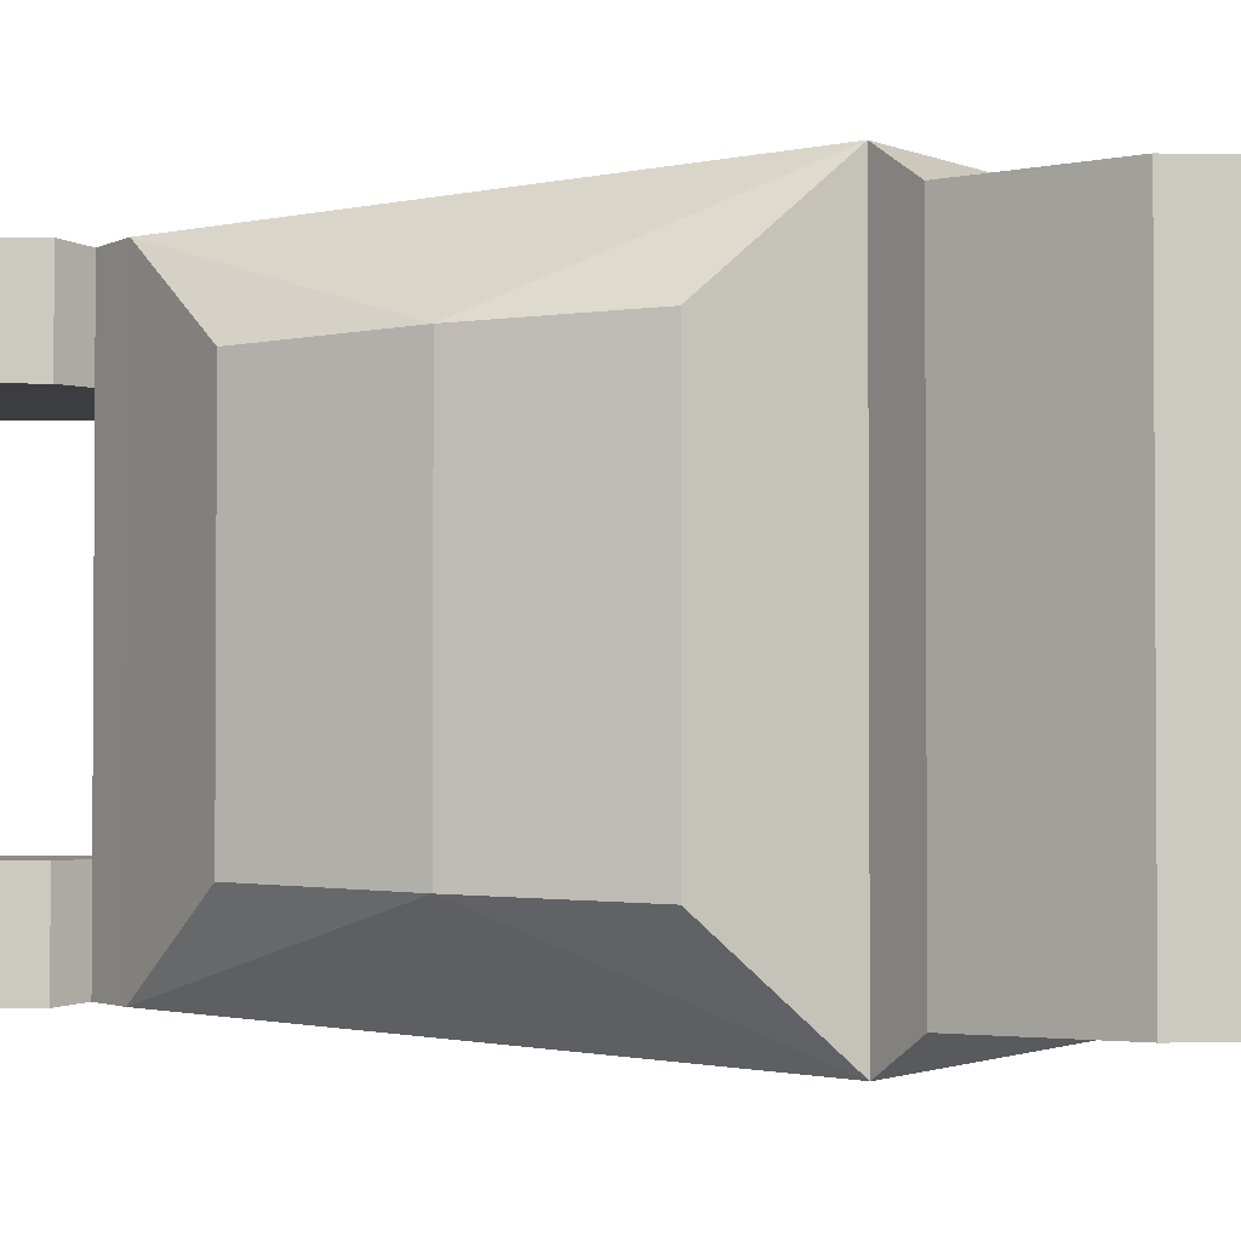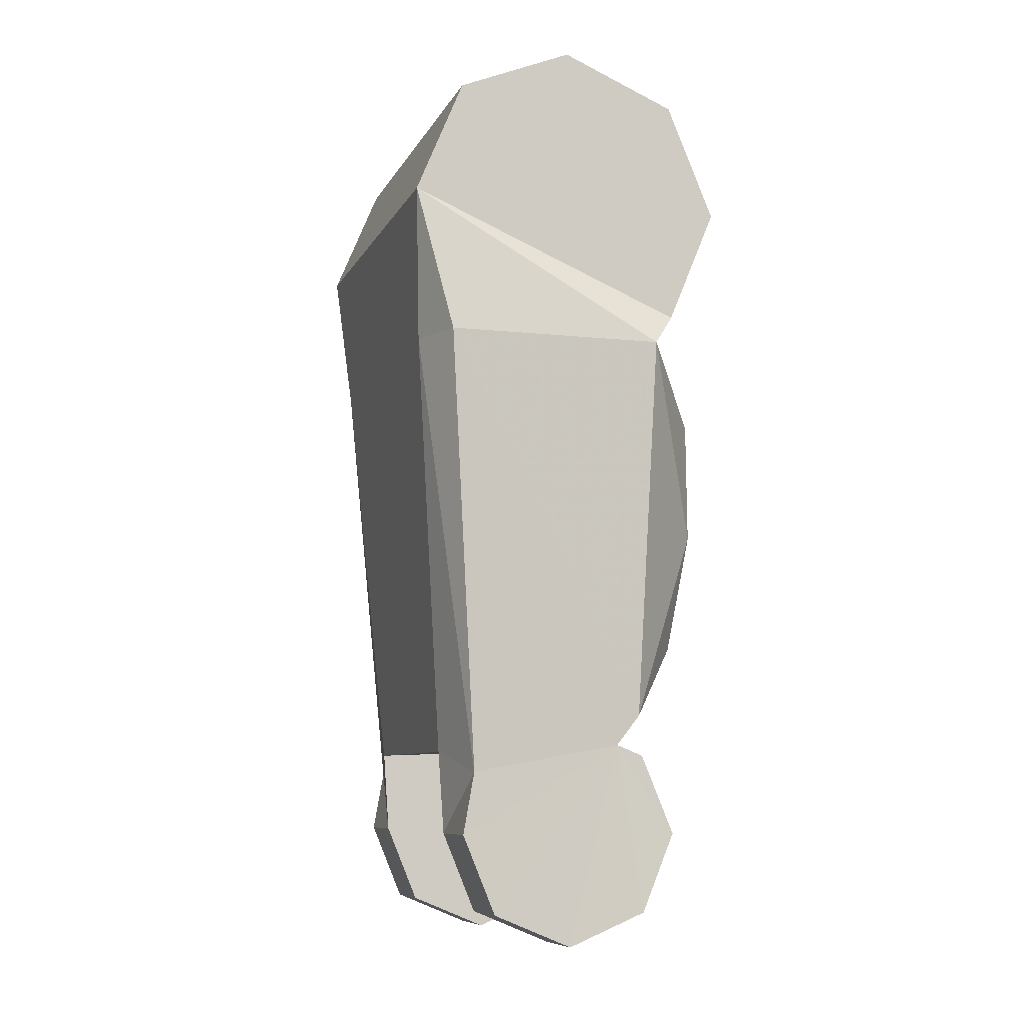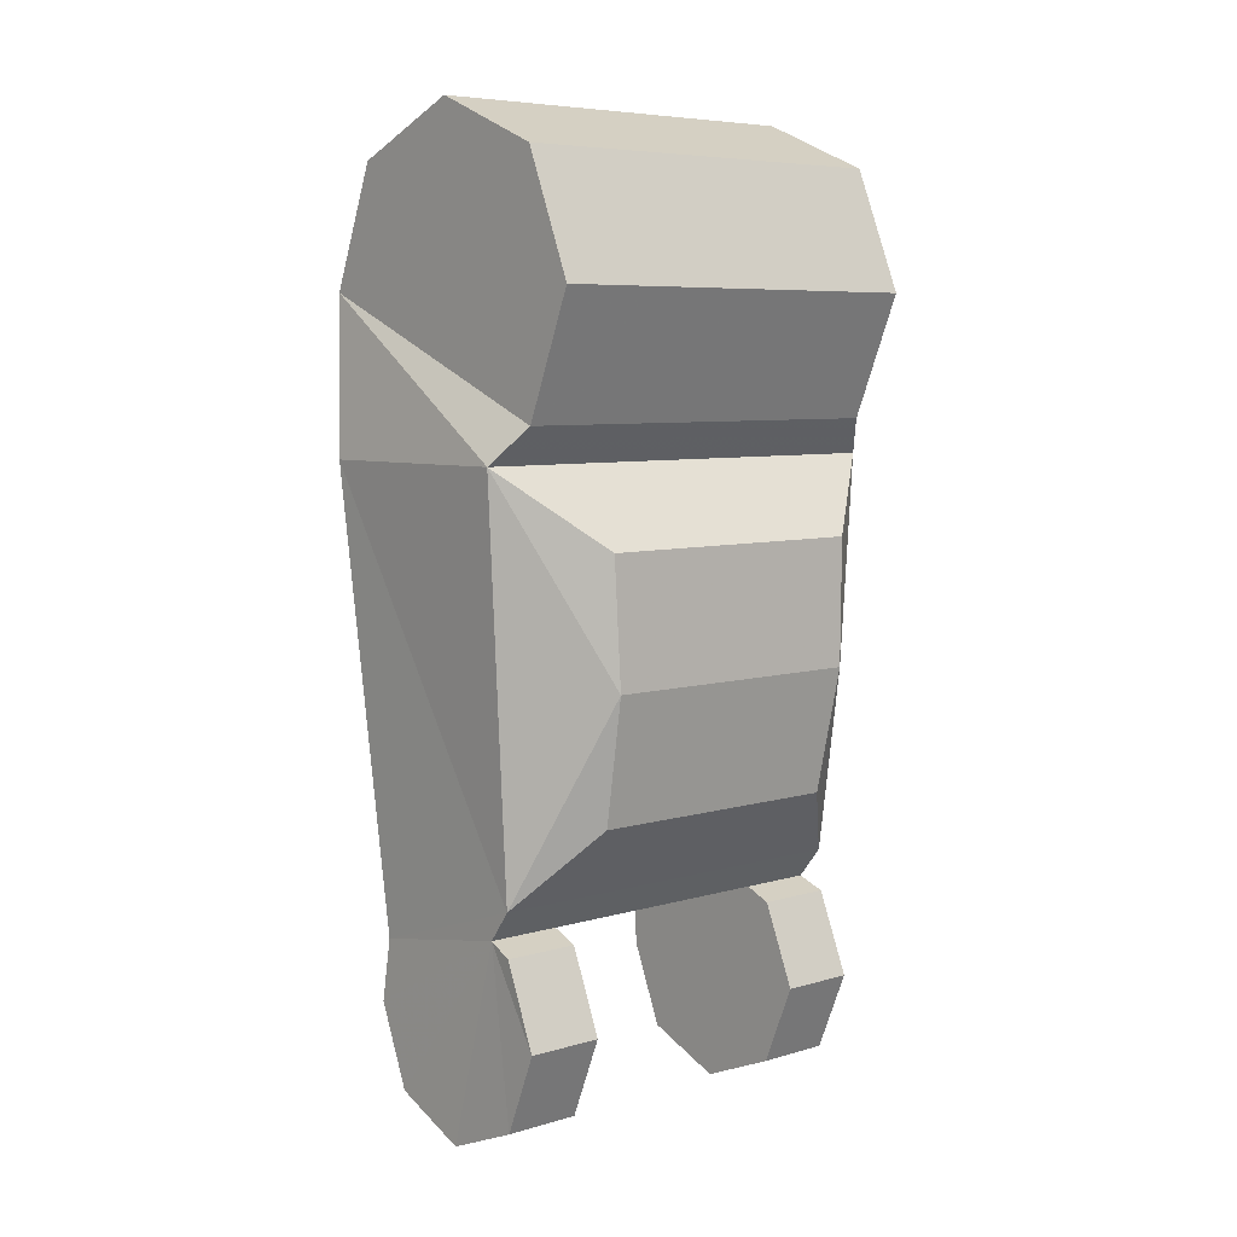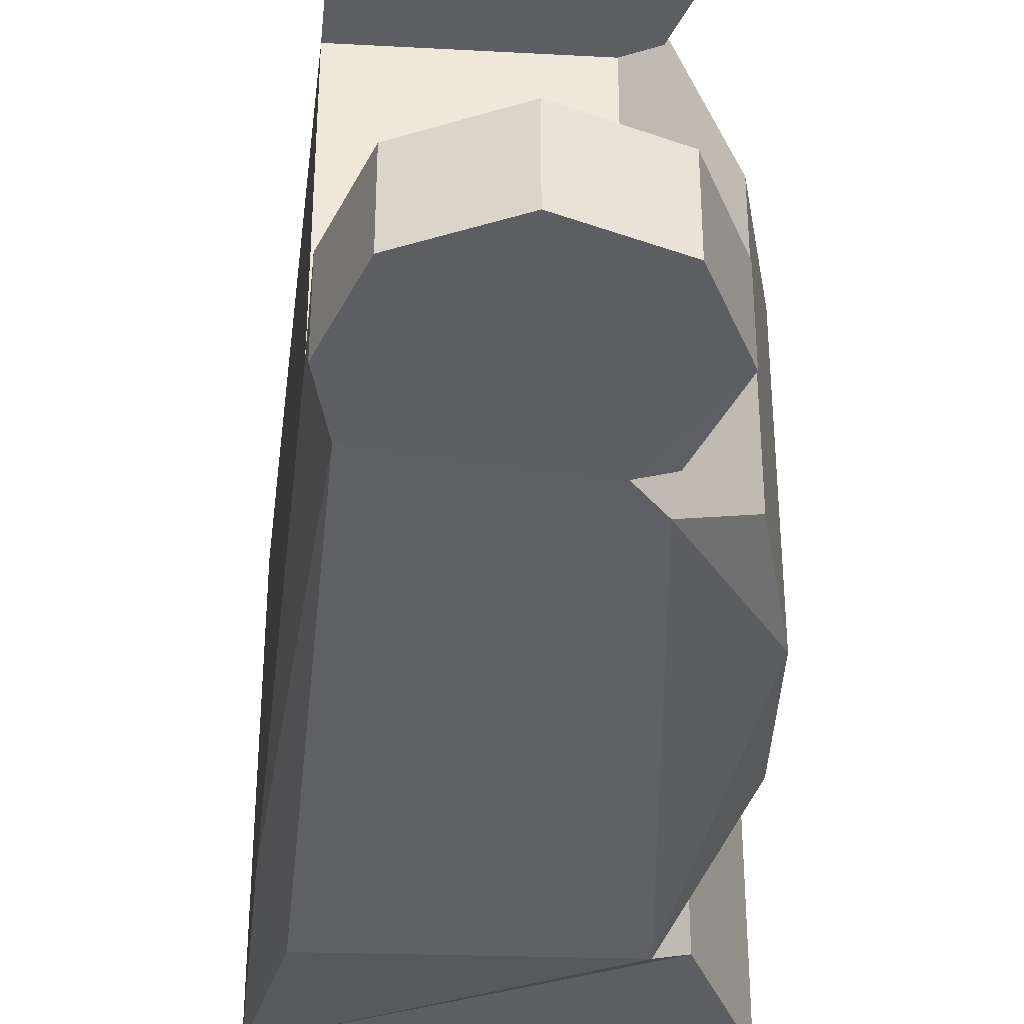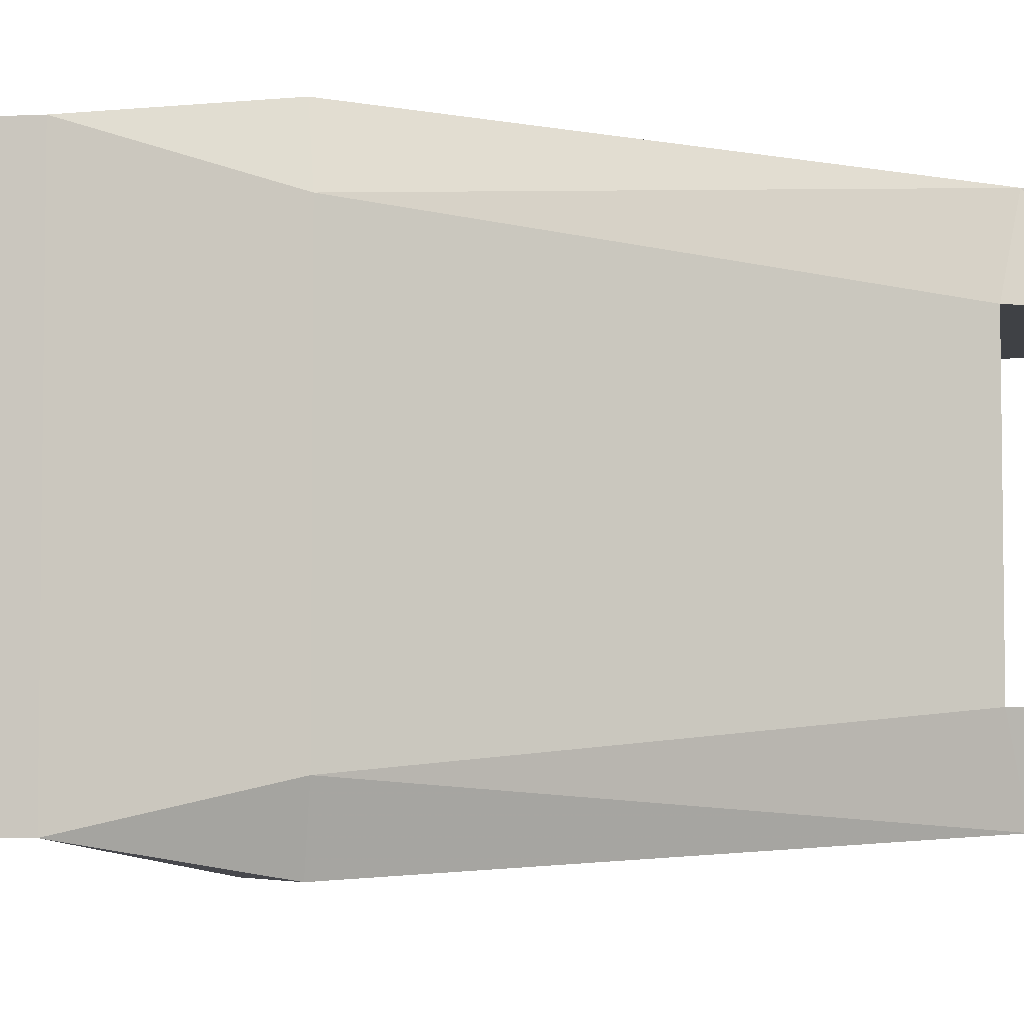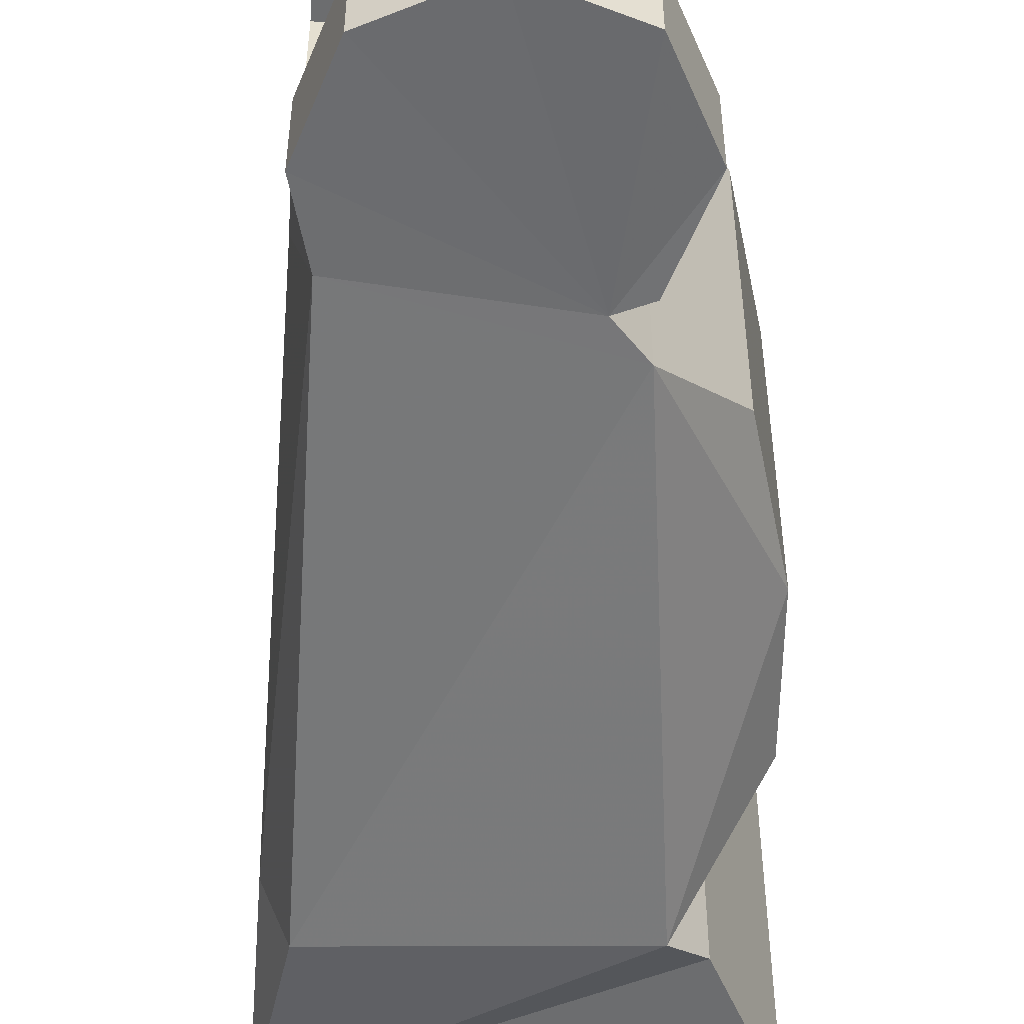
<metadata>
{"format":"obj","ext":"obj","renderer":"f3d","projection":"perspective","resolution":1024,"background":"white","views":[{"elev":-2.5,"azim":107.9,"up":"+Z"},{"elev":-8.5,"azim":-17.3,"up":"+Y"},{"elev":6.6,"azim":49.1,"up":"+Y"},{"elev":-39.0,"azim":-1.7,"up":"+Z"},{"elev":-5.3,"azim":-103.6,"up":"+Z"},{"elev":-53.9,"azim":0.5,"up":"+Z"}]}
</metadata>
<code>
v 0.004593 -0.0335 -0.0113
v 0.004593 -0.0335 -0.006987
v 0.006479 -0.03805 -0.0113
v 0.006479 -0.03805 -0.006987
v 0.004593 -0.0426 -0.0113
v 0.004593 -0.0426 -0.006987
v 3.9e-05 -0.04449 -0.0113
v 3.9e-05 -0.04449 -0.006987
v -0.004515 -0.0426 -0.0113
v -0.004515 -0.0426 -0.006987
v -0.006401 -0.03805 -0.0113
v -0.006401 -0.03805 -0.006987
v -0.00757 -0.008719 -0.01287
v 0.004449 -0.03113 -0.01124
v 0.005196 -0.008663 -0.01288
v 0.009017 -0.01287 -0.008031
v 0.00784 -0.02688 -0.007518
v 0.009198 -0.01987 -0.007775
v 3.5e-05 0.009562 -0.01145
v 0.006762 0.006776 -0.01145
v 0.009548 5e-05 -0.01145
v 0.006762 -0.006677 -0.01145
v -0.009477 5e-05 -0.01145
v -0.006691 0.006776 -0.01145
v -0.006738 -0.03325 -0.006987
v -0.008791 -0.008692 -0.009444
v 0.003085 -0.03287 -0.006987
v 0.003085 -0.03287 -0.01117
v -0.005756 -0.03447 -0.0113
v 0.004593 -0.0335 0.0113
v 0.004593 -0.0335 0.006987
v 0.006479 -0.03805 0.0113
v 0.006479 -0.03805 0.006987
v 0.004593 -0.0426 0.0113
v 0.004593 -0.0426 0.006987
v 3.9e-05 -0.04449 0.0113
v 3.9e-05 -0.04449 0.006987
v -0.004515 -0.0426 0.0113
v -0.004515 -0.0426 0.006987
v -0.006401 -0.03805 0.0113
v -0.006401 -0.03805 0.006987
v -0.00757 -0.008719 0.01287
v 0.004449 -0.03113 0.01124
v 0.005196 -0.008663 0.01288
v 0.009017 -0.01287 0.008031
v 0.00784 -0.02688 0.007518
v 0.009198 -0.01987 0.007775
v 3.5e-05 0.009562 0.01145
v 0.006762 0.006776 0.01145
v 0.009548 5e-05 0.01145
v 0.006762 -0.006677 0.01145
v -0.009477 5e-05 0.01145
v -0.006691 0.006776 0.01145
v -0.006738 -0.03325 0.006987
v -0.008791 -0.008692 0.009444
v 0.003085 -0.03287 0.006987
v 0.003085 -0.03287 0.01117
v -0.005756 -0.03447 0.0113
f 2 4 3
f 4 6 5
f 6 8 7
f 8 10 9
f 10 12 11
f 14 15 18
f 46 43 14
f 45 47 18
f 45 16 15
f 53 24 23
f 26 13 29
f 48 19 24
f 49 20 19
f 50 21 20
f 52 23 26
f 51 22 21
f 47 46 17
f 56 54 25
f 28 27 2
f 10 27 12
f 13 26 23
f 14 43 27
f 19 20 22
f 13 15 14
f 12 25 29
f 51 44 15
f 7 28 5
f 32 33 31
f 34 35 33
f 36 37 35
f 38 39 37
f 40 41 39
f 43 46 47
f 58 42 55
f 57 30 31
f 56 35 37
f 42 52 55
f 51 52 44
f 42 58 43
f 58 54 41
f 57 38 36
f 54 55 26
f 1 2 3
f 3 4 5
f 5 6 7
f 7 8 9
f 9 10 11
f 18 17 14
f 15 16 18
f 17 46 14
f 16 45 18
f 44 45 15
f 52 53 23
f 25 26 29
f 53 48 24
f 48 49 19
f 49 50 20
f 55 52 26
f 50 51 21
f 18 47 17
f 27 56 25
f 1 28 2
f 27 4 2
f 27 8 6
f 8 27 10
f 12 27 25
f 27 6 4
f 27 28 14
f 43 56 27
f 56 43 57
f 23 24 19
f 15 13 23
f 23 22 15
f 22 20 21
f 22 23 19
f 14 29 13
f 29 14 28
f 11 12 29
f 22 51 15
f 28 11 29
f 28 7 9
f 28 3 5
f 3 28 1
f 28 9 11
f 30 32 31
f 32 34 33
f 34 36 35
f 36 38 37
f 38 40 39
f 47 44 43
f 44 47 45
f 54 58 55
f 56 57 31
f 33 56 31
f 56 41 54
f 56 37 39
f 56 33 35
f 39 41 56
f 51 49 48
f 49 51 50
f 52 42 44
f 48 53 52
f 52 51 48
f 43 44 42
f 58 57 43
f 40 58 41
f 40 57 58
f 57 32 30
f 57 36 34
f 57 40 38
f 34 32 57
f 25 54 26
f 2 4 3
f 4 6 5
f 6 8 7
f 8 10 9
f 10 12 11
f 14 15 18
f 46 43 14
f 45 47 18
f 45 16 15
f 53 24 23
f 26 13 29
f 48 19 24
f 49 20 19
f 50 21 20
f 52 23 26
f 51 22 21
f 47 46 17
f 56 54 25
f 28 27 2
f 10 27 12
f 13 26 23
f 14 43 27
f 19 20 22
f 13 15 14
f 12 25 29
f 51 44 15
f 7 28 5
f 32 33 31
f 34 35 33
f 36 37 35
f 38 39 37
f 40 41 39
f 43 46 47
f 58 42 55
f 57 30 31
f 56 35 37
f 42 52 55
f 51 52 44
f 42 58 43
f 58 54 41
f 57 38 36
f 54 55 26
f 1 2 3
f 3 4 5
f 5 6 7
f 7 8 9
f 9 10 11
f 18 17 14
f 15 16 18
f 17 46 14
f 16 45 18
f 44 45 15
f 52 53 23
f 25 26 29
f 53 48 24
f 48 49 19
f 49 50 20
f 55 52 26
f 50 51 21
f 18 47 17
f 27 56 25
f 1 28 2
f 27 4 2
f 27 8 6
f 8 27 10
f 12 27 25
f 27 6 4
f 27 28 14
f 43 56 27
f 56 43 57
f 23 24 19
f 15 13 23
f 23 22 15
f 22 20 21
f 22 23 19
f 14 29 13
f 29 14 28
f 11 12 29
f 22 51 15
f 28 11 29
f 28 7 9
f 28 3 5
f 3 28 1
f 28 9 11
f 30 32 31
f 32 34 33
f 34 36 35
f 36 38 37
f 38 40 39
f 47 44 43
f 44 47 45
f 54 58 55
f 56 57 31
f 33 56 31
f 56 41 54
f 56 37 39
f 56 33 35
f 39 41 56
f 51 49 48
f 49 51 50
f 52 42 44
f 48 53 52
f 52 51 48
f 43 44 42
f 58 57 43
f 40 58 41
f 40 57 58
f 57 32 30
f 57 36 34
f 57 40 38
f 34 32 57
f 25 54 26

</code>
